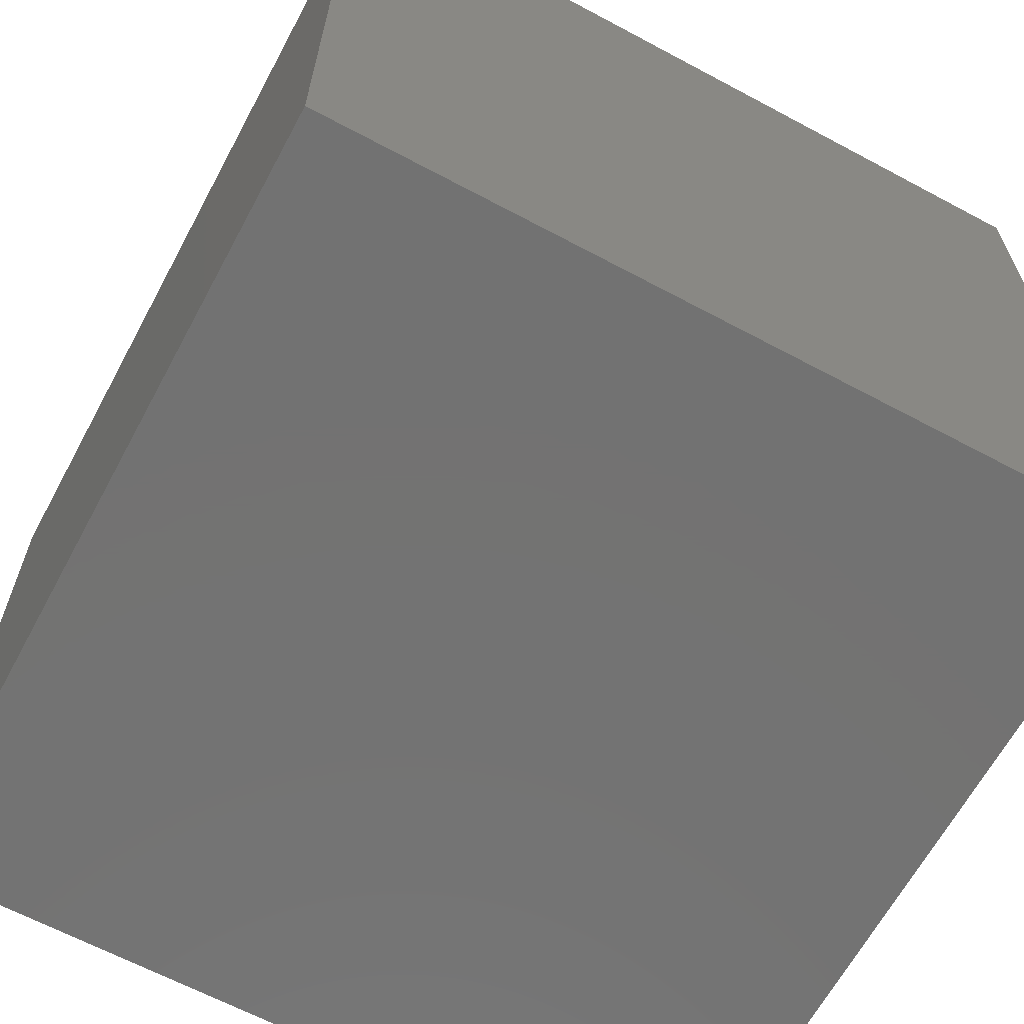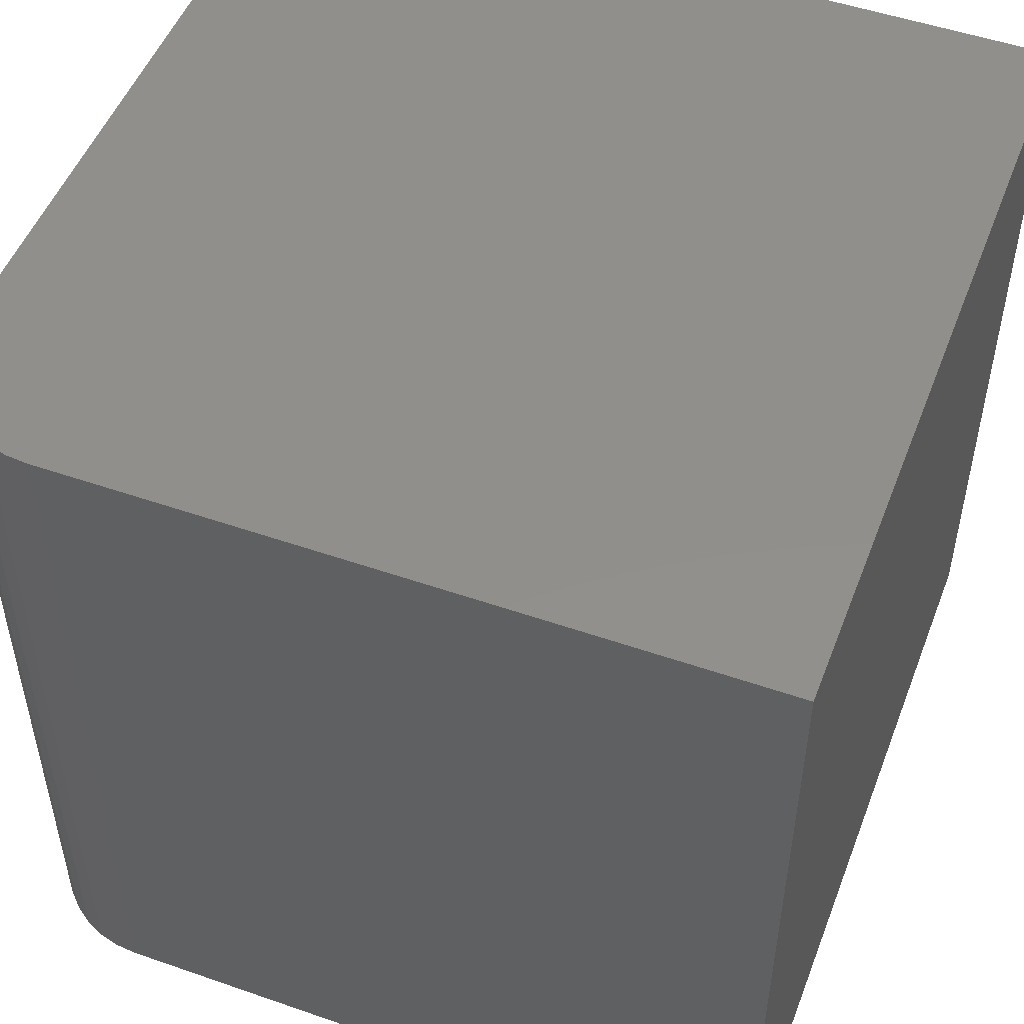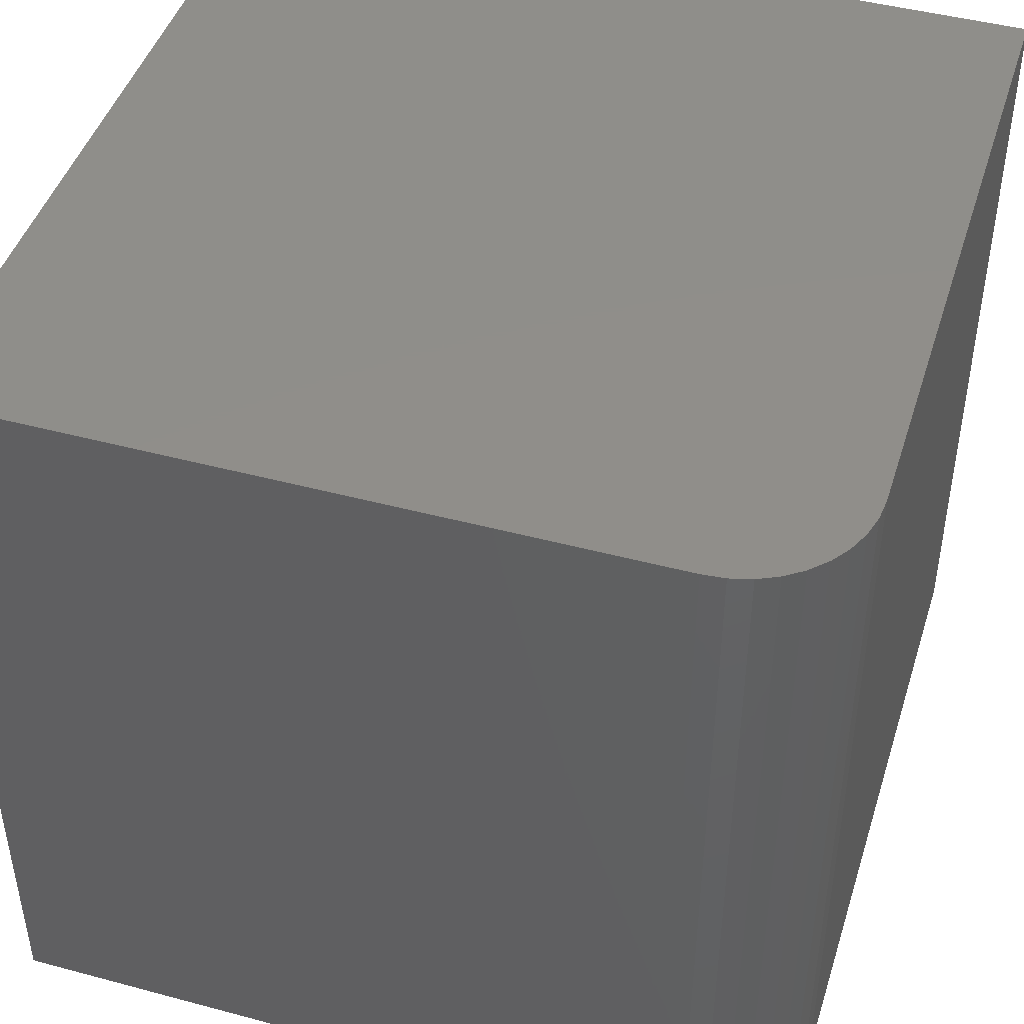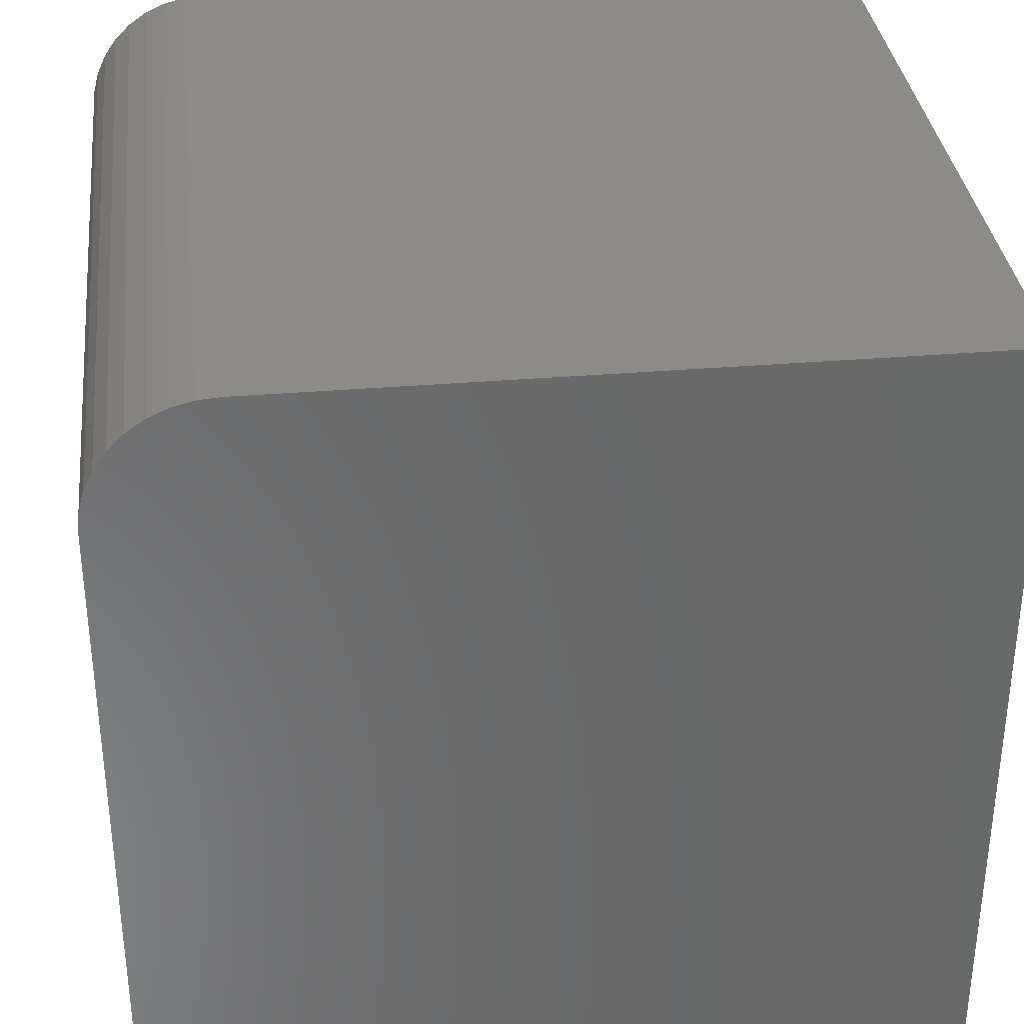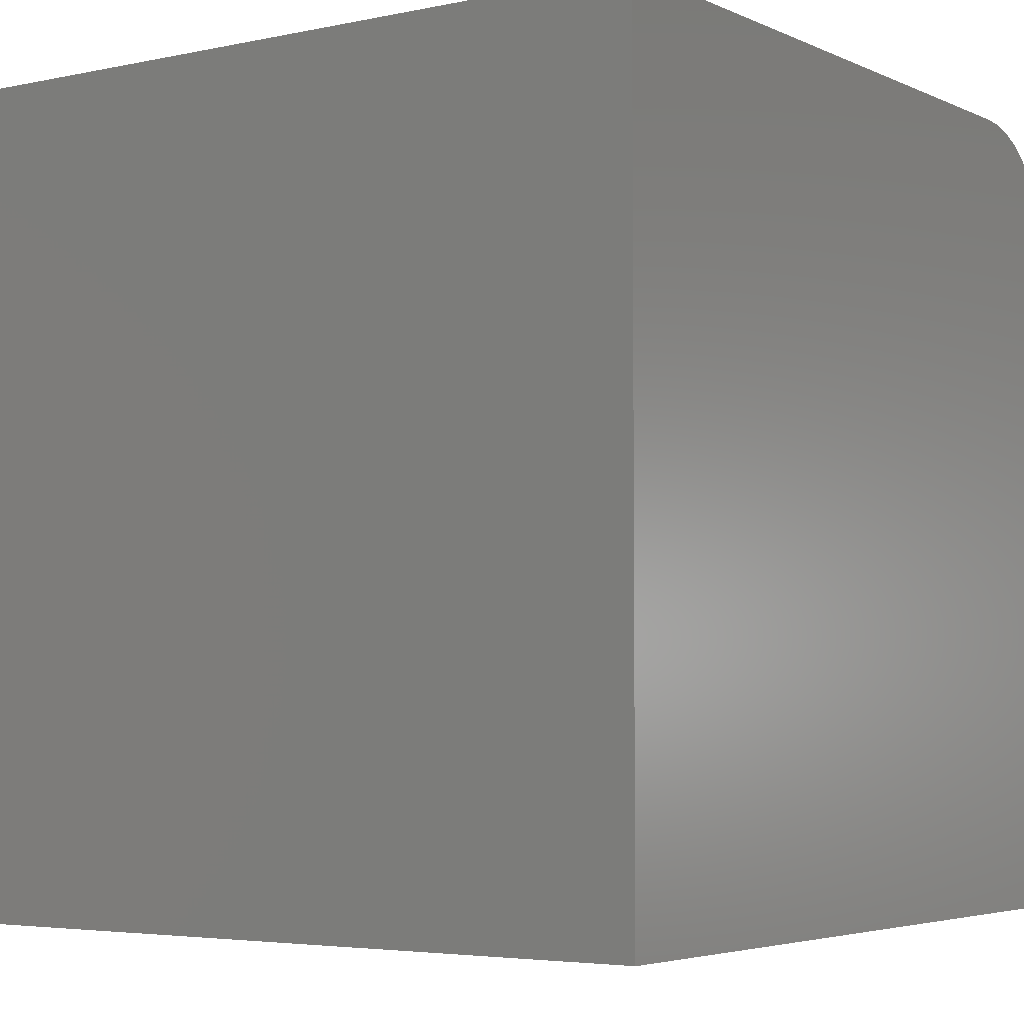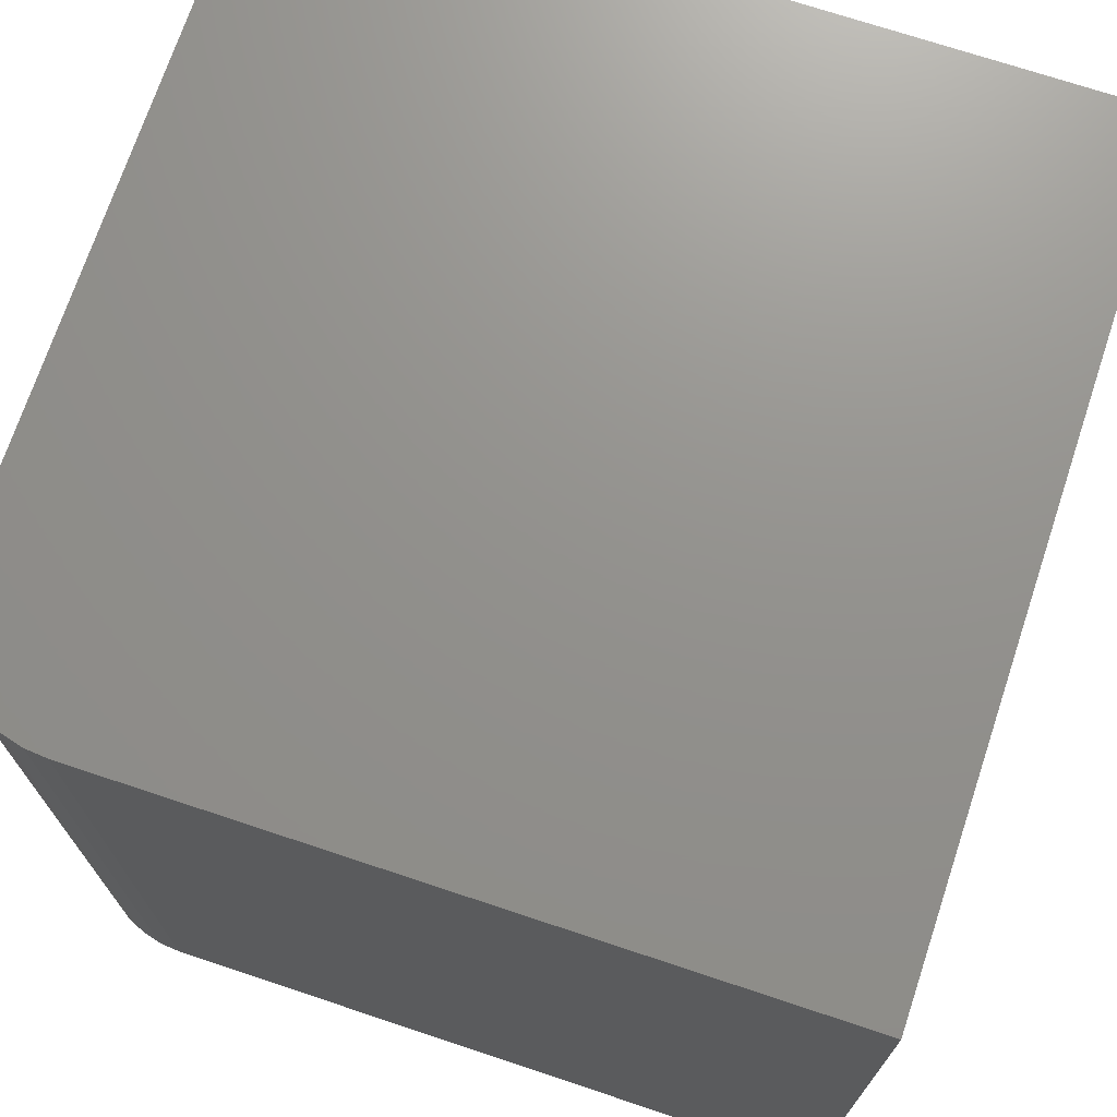
<metadata>
{"format":"stl","ext":"stl","renderer":"f3d","projection":"perspective","resolution":1024,"background":"white","views":[{"elev":-64.7,"azim":-28.3,"up":"+Z"},{"elev":50.7,"azim":20.8,"up":"+Y"},{"elev":45.3,"azim":-72.8,"up":"+Y"},{"elev":34.1,"azim":-6.5,"up":"+Z"},{"elev":-4.2,"azim":125.1,"up":"+Z"},{"elev":71.8,"azim":18.4,"up":"+Y"}]}
</metadata>
<code>
# stl→obj: 26 verts, 48 faces
v 0 10 8.46
v 0 10 0
v 0 0 8.46
v 0 0 0
v 1.54 0 10
v 10 0 10
v 1.54 10 10
v 10 10 10
v 10 10 0
v 10 0 0
v 0.0234 10 8.727
v 0.5503 10 9.64
v 0.7702 10 9.794
v 1.014 10 9.907
v 1.273 10 9.977
v 0.0929 10 8.986
v 0.2064 10 9.23
v 0.3604 10 9.45
v 1.273 0 9.977
v 1.014 0 9.907
v 0.7702 0 9.794
v 0.5503 0 9.64
v 0.3604 0 9.45
v 0.2064 0 9.23
v 0.0929 0 8.986
v 0.0234 0 8.727
f 1 2 3
f 3 2 4
f 5 6 7
f 7 6 8
f 9 8 10
f 10 8 6
f 2 9 4
f 4 9 10
f 7 8 9
f 11 12 1
f 1 12 13
f 1 13 14
f 9 2 7
f 7 2 1
f 7 1 15
f 15 1 14
f 11 16 12
f 12 16 17
f 12 17 18
f 10 6 4
f 4 6 5
f 4 5 3
f 3 5 19
f 3 19 20
f 20 21 3
f 3 21 22
f 3 22 23
f 23 24 3
f 3 24 25
f 3 25 26
f 1 3 26
f 1 26 11
f 11 26 25
f 11 25 16
f 16 25 24
f 16 24 17
f 17 24 23
f 17 23 18
f 18 23 22
f 18 22 12
f 12 22 21
f 12 21 13
f 13 21 20
f 13 20 14
f 14 20 19
f 14 19 15
f 15 19 5
f 15 5 7

</code>
